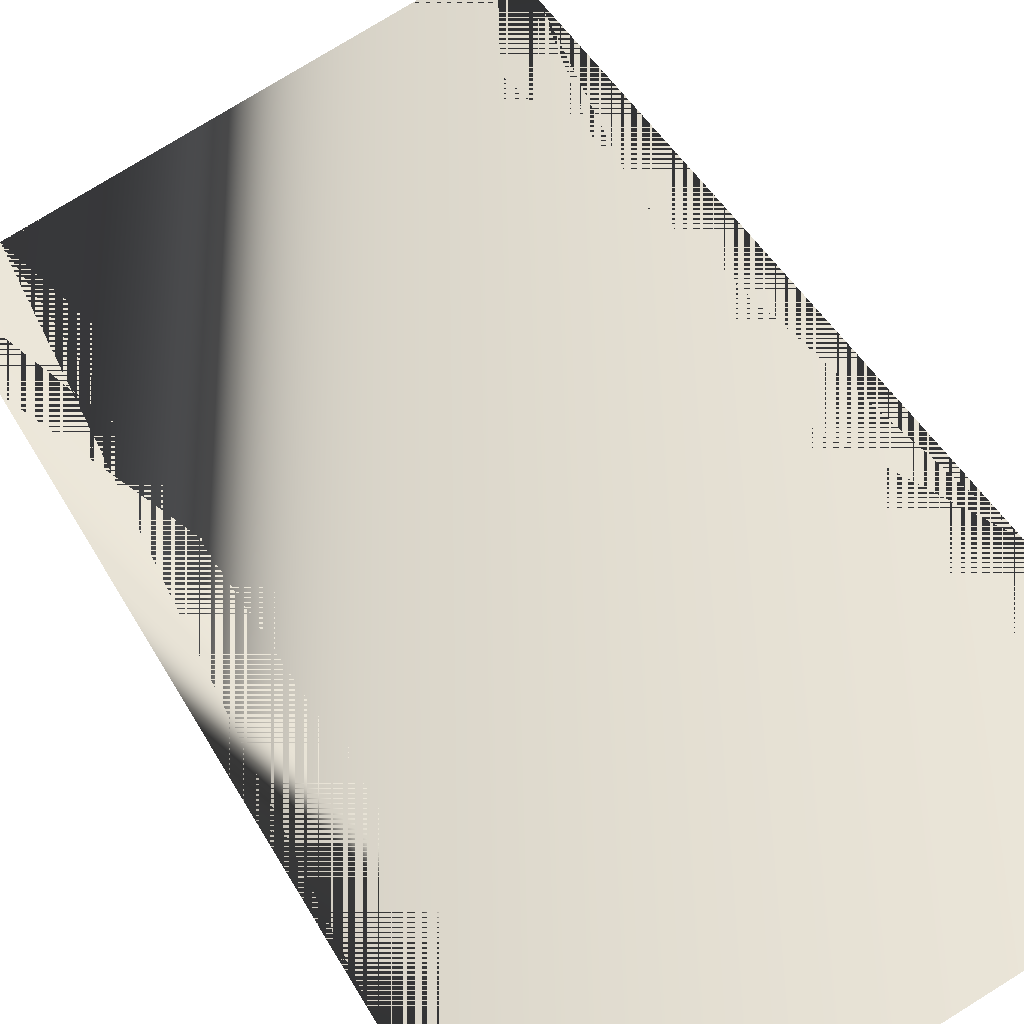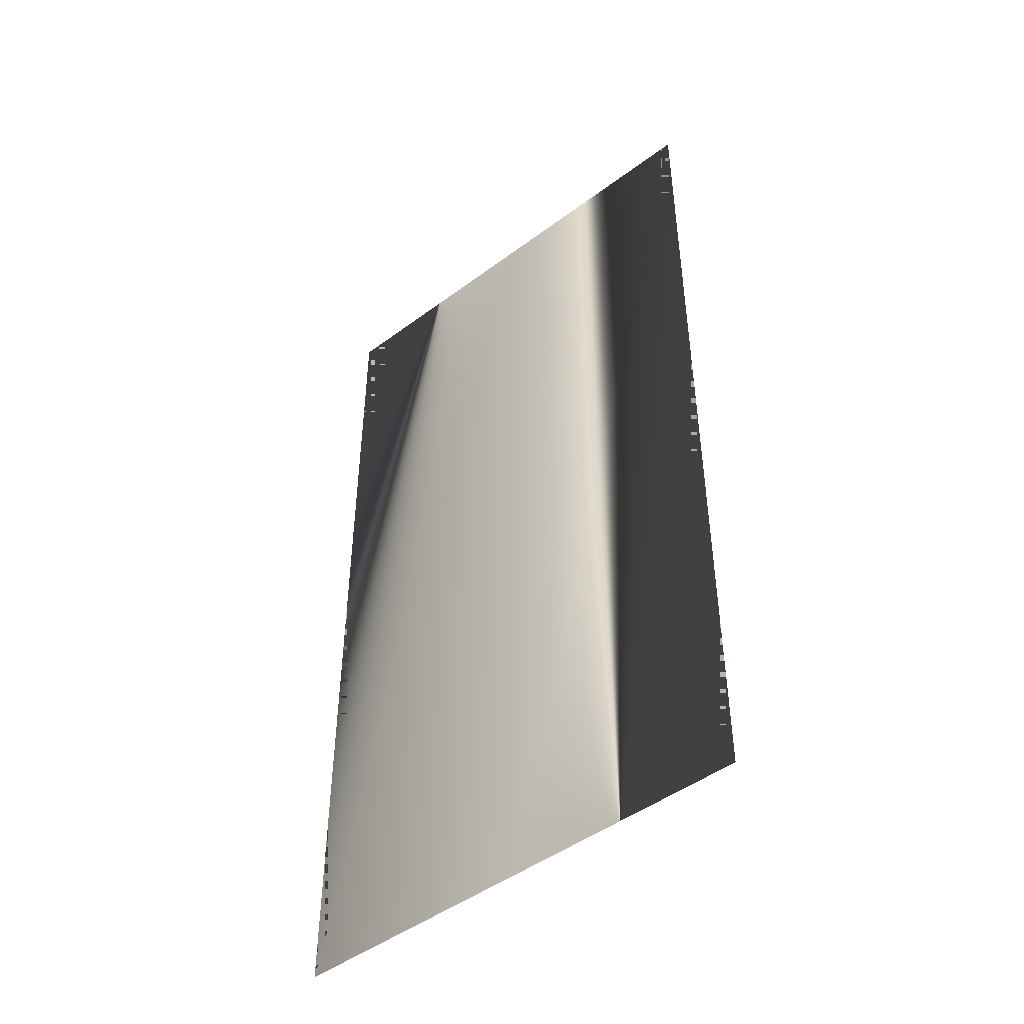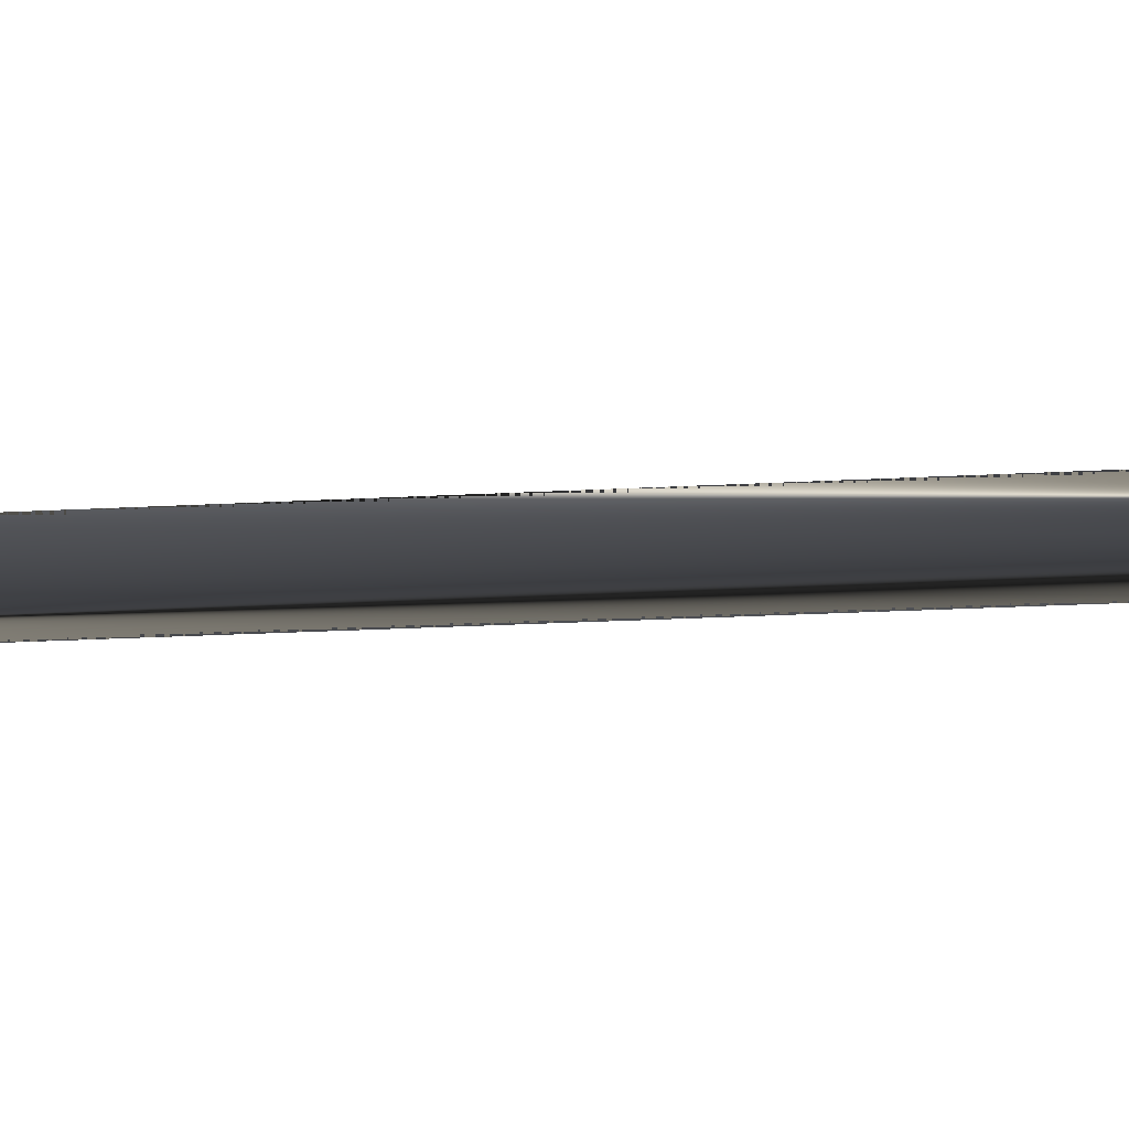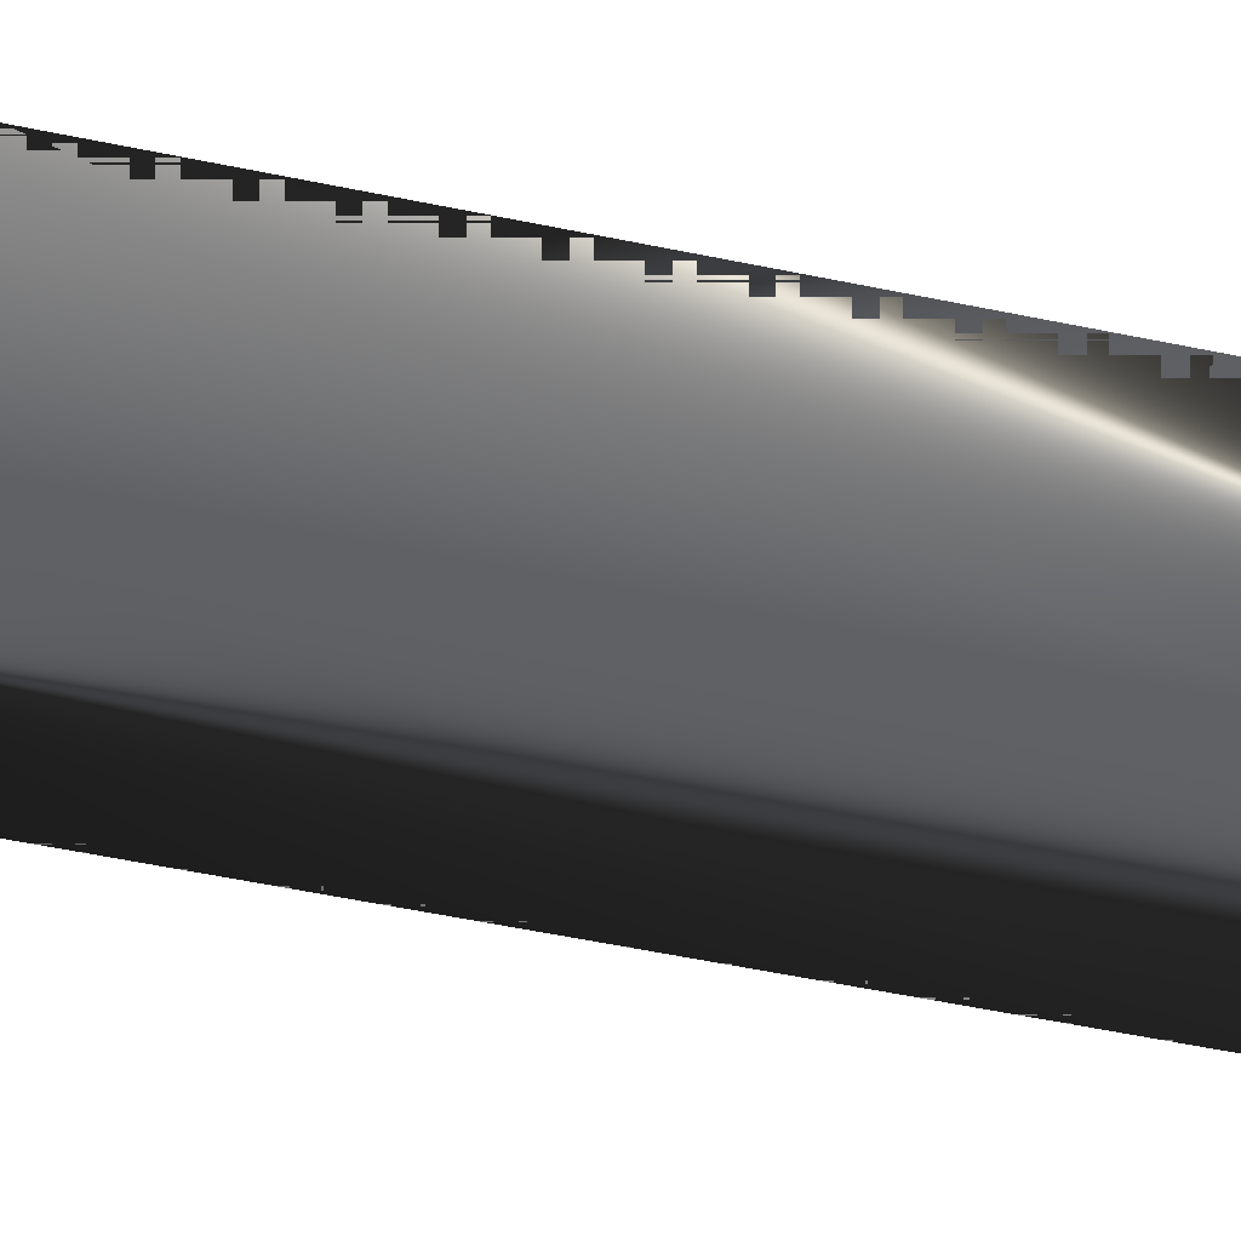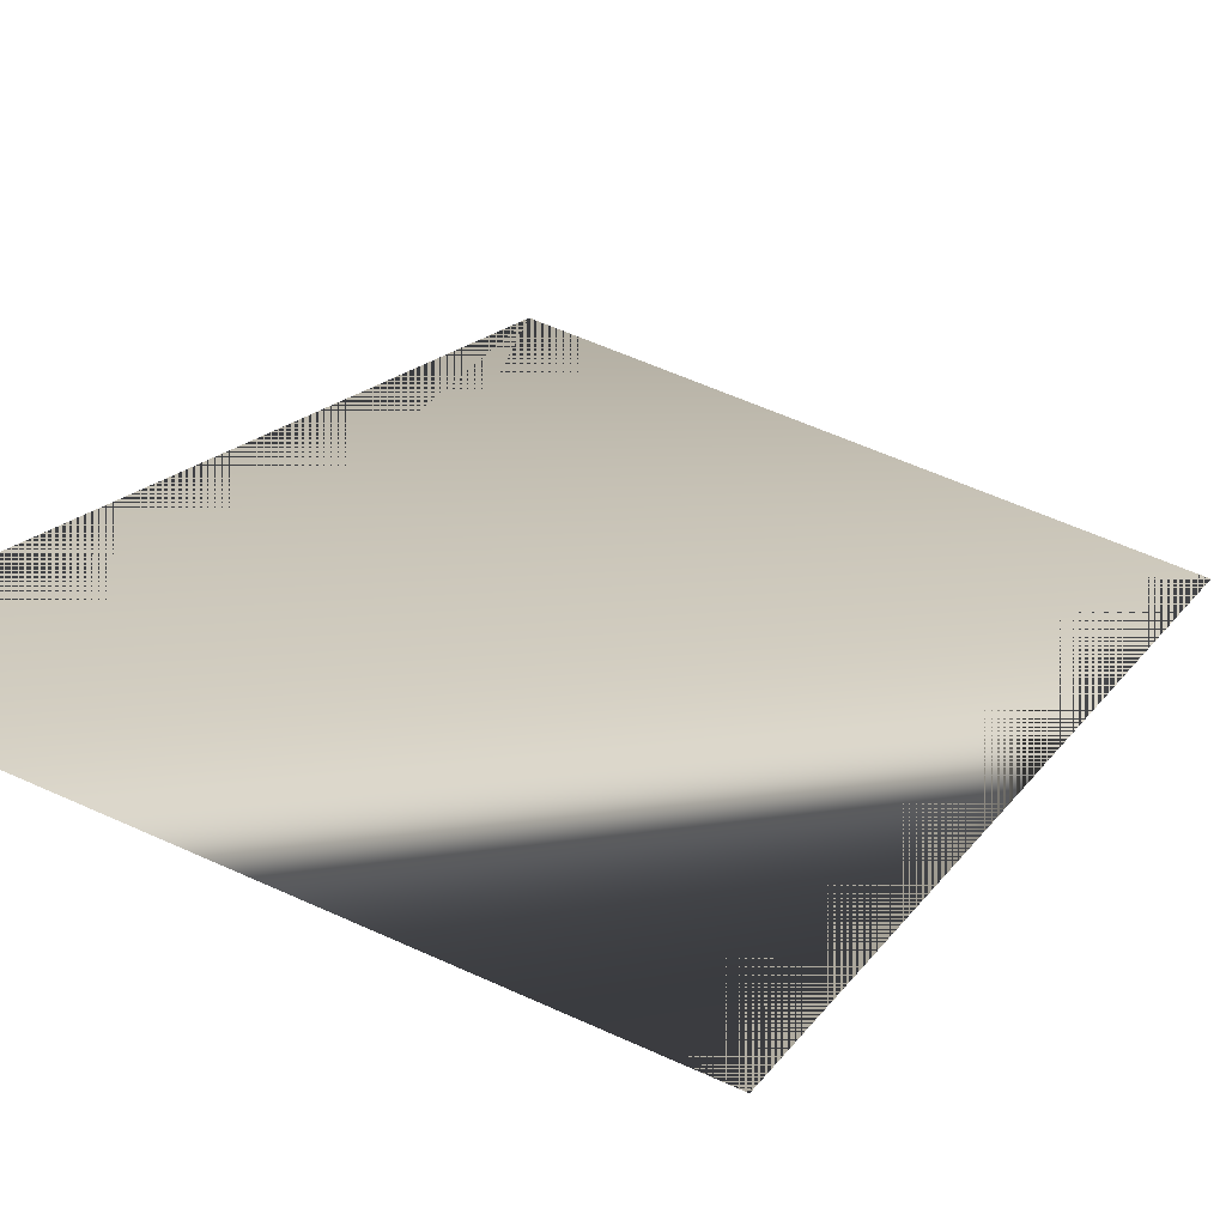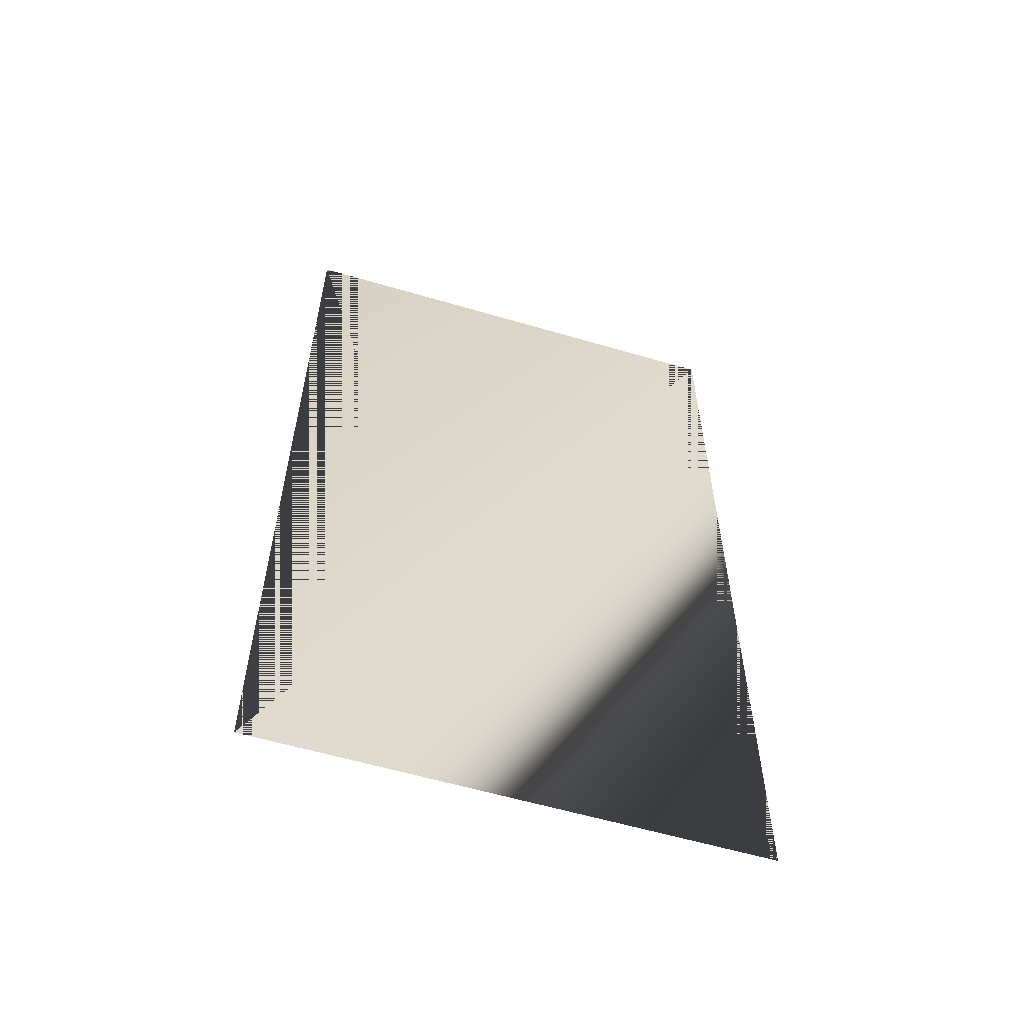
<metadata>
{"format":"obj","ext":"obj","renderer":"f3d","projection":"perspective","resolution":1024,"background":"white","views":[{"elev":44.1,"azim":152.7,"up":"+Z"},{"elev":-47.2,"azim":-123.0,"up":"+Y"},{"elev":-25.8,"azim":94.8,"up":"+Z"},{"elev":-65.7,"azim":78.8,"up":"+Z"},{"elev":14.2,"azim":20.0,"up":"+Z"},{"elev":-59.0,"azim":0.0,"up":"+Y"}]}
</metadata>
<code>
v 0.03602 0.02522 0.2636
v 0.09468 0.145 0.2458
v 0.03602 0.145 0.2636
v 0.06535 0.145 0.2547
v 0.09468 0.02522 0.2458
v 0.06535 0.02522 0.2547
f 5 1 2
f 1 3 2
f 1 5 6
f 3 4 2
f 3 1 6
f 4 6 5
f 3 6 4
f 4 5 2

</code>
